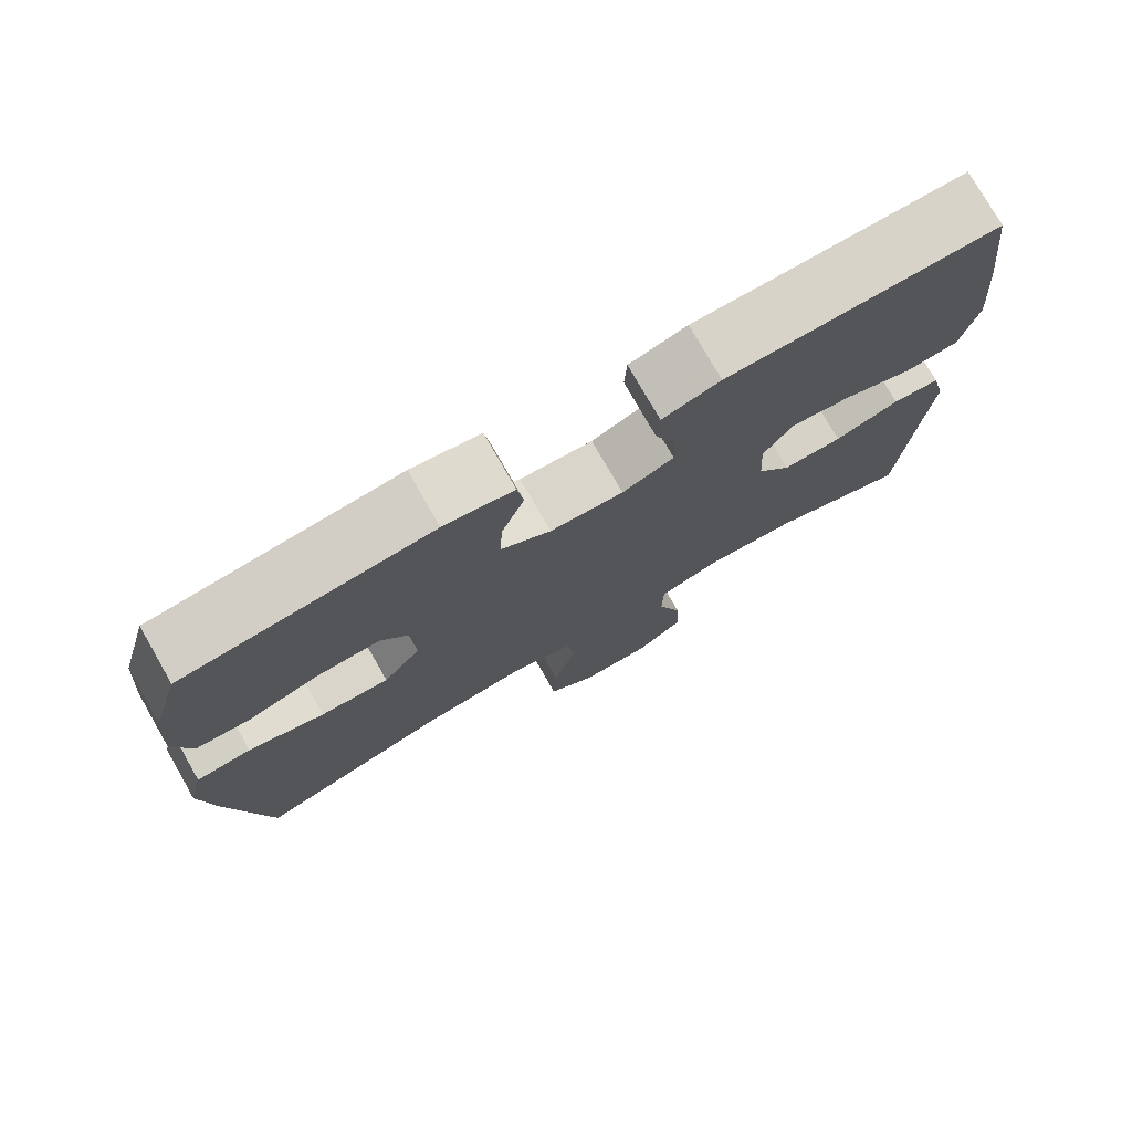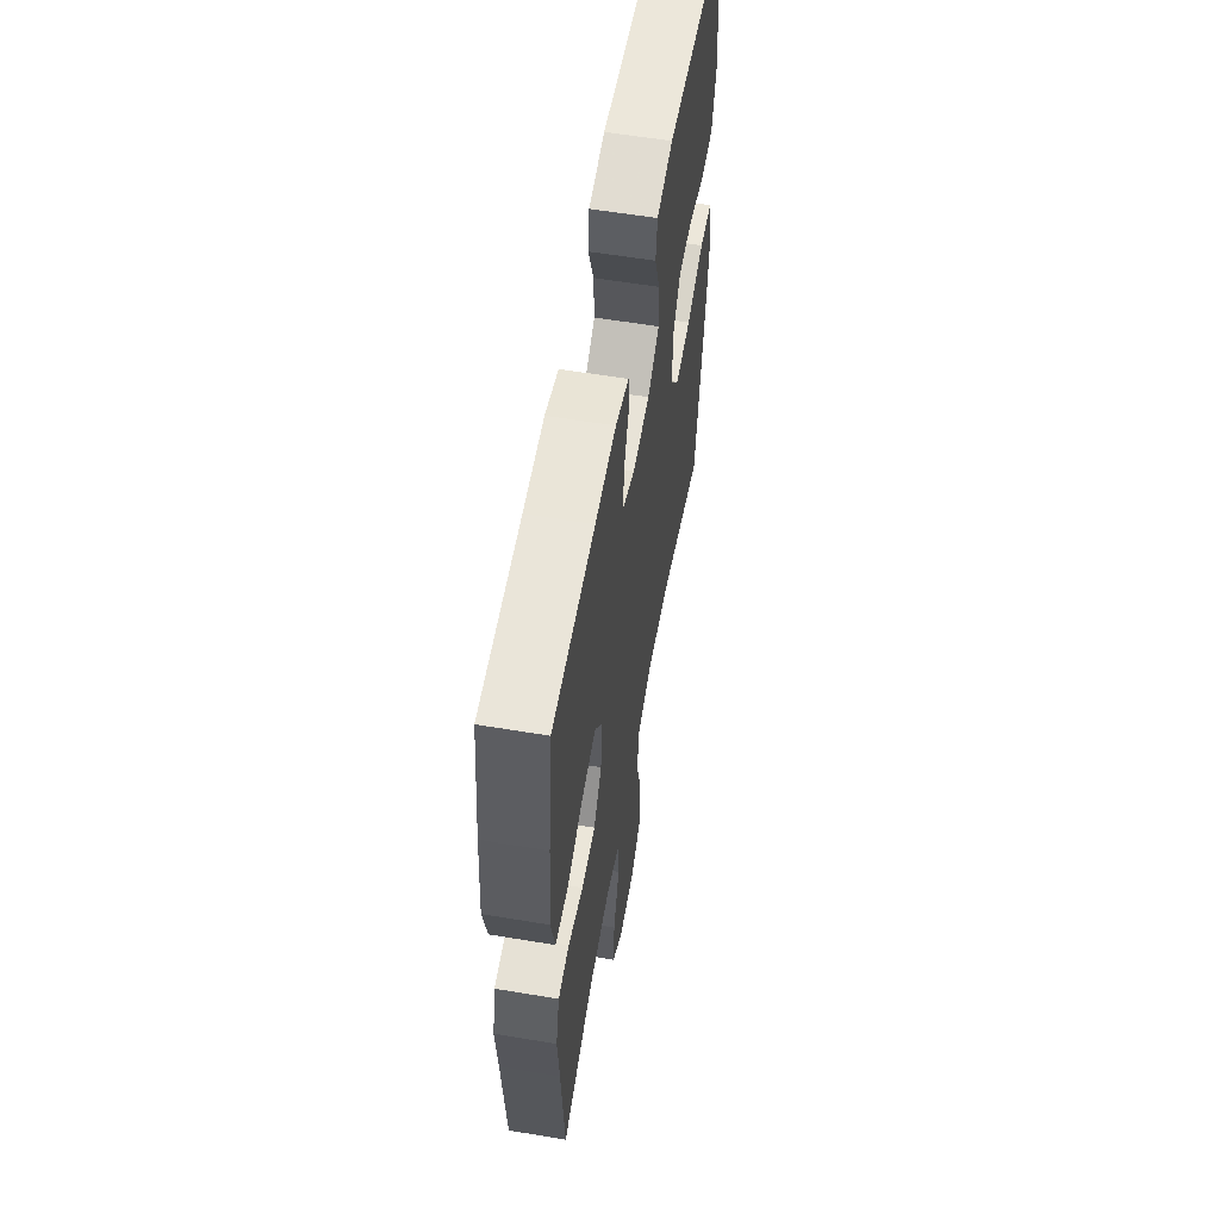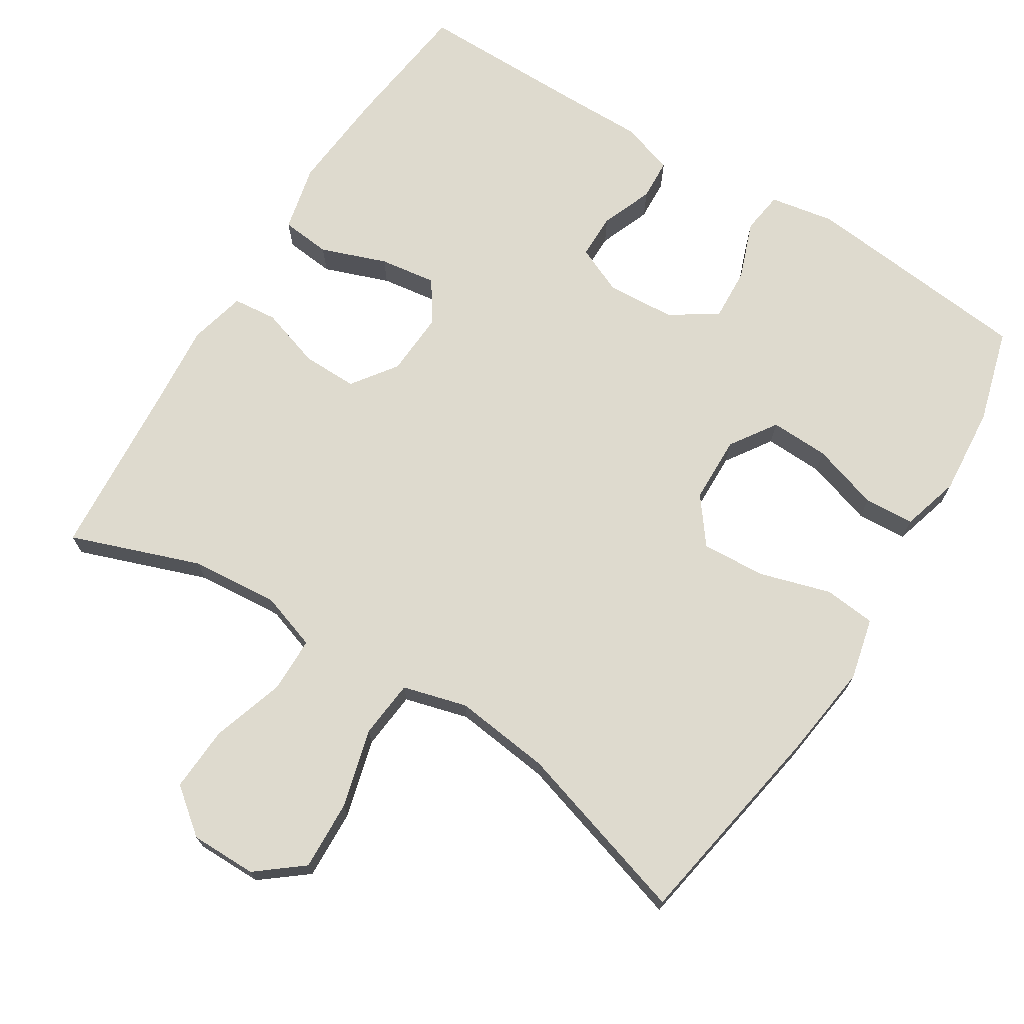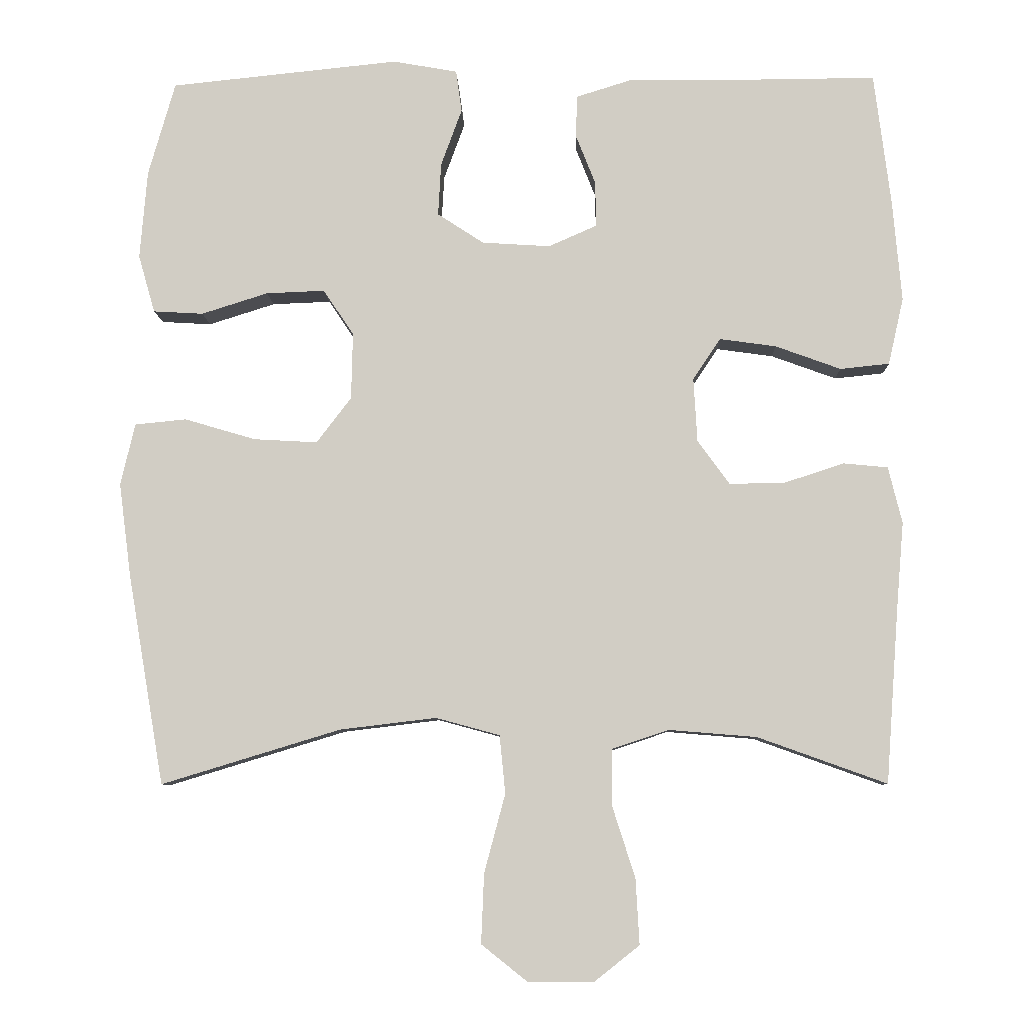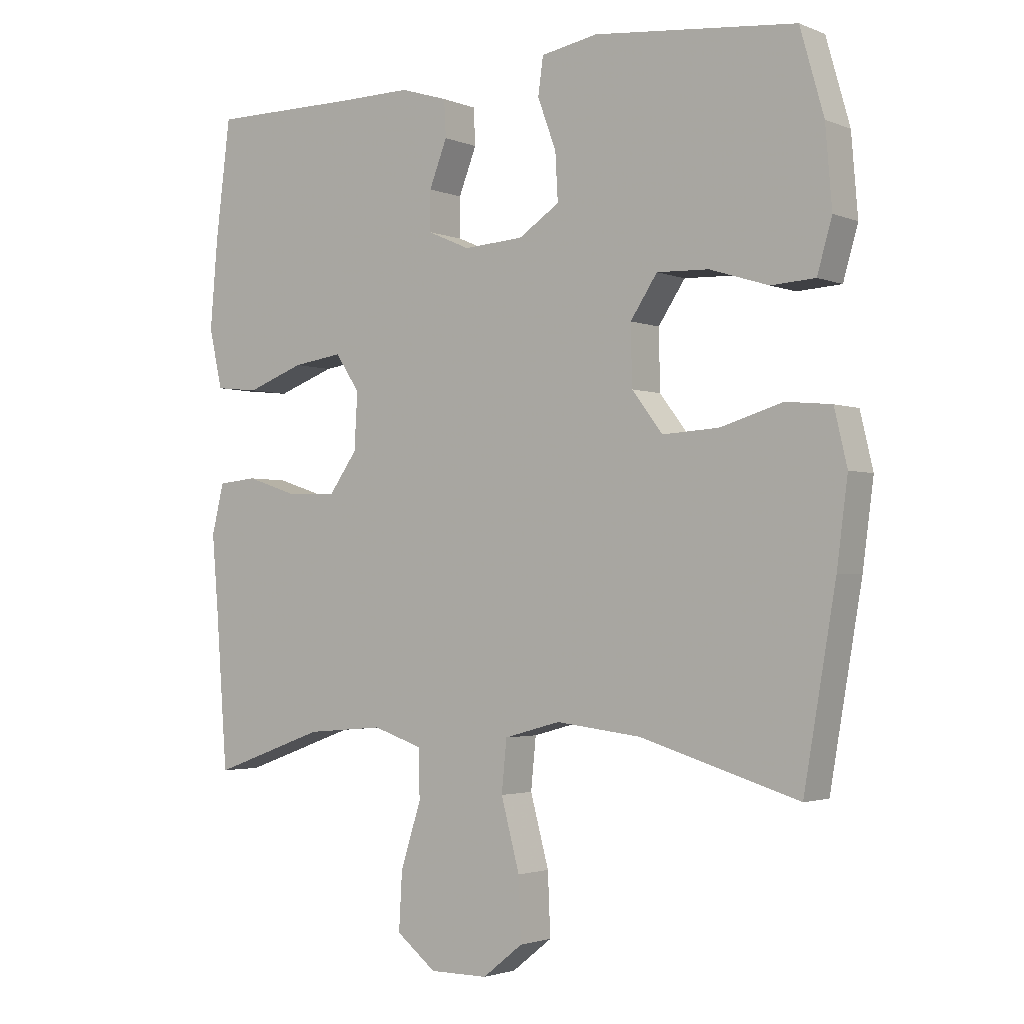
<metadata>
{"format":"obj","ext":"obj","renderer":"f3d","projection":"perspective","resolution":1024,"background":"white","views":[{"elev":76.6,"azim":-29.8,"up":"+Z"},{"elev":58.3,"azim":99.8,"up":"+Z"},{"elev":71.2,"azim":-148.0,"up":"+Y"},{"elev":-7.7,"azim":2.0,"up":"+Z"},{"elev":-2.4,"azim":-143.8,"up":"+Z"}]}
</metadata>
<code>
v 0.5 0.07 0.5
v 0.523 0.07 0.316
v 0.535 0.07 0.177
v 0.514 0.07 0.085
v 0.446 0.07 0.078
v 0.356 0.07 0.111
v 0.278 0.07 0.122
v 0.24 0.07 0.065
v 0.245 0.07 -0.023
v 0.289 0.07 -0.084
v 0.365 0.07 -0.083
v 0.448 0.07 -0.056
v 0.509 0.07 -0.062
v 0.528 0.07 -0.14
v 0.518 0.07 -0.257
v 0.5 0.07 -0.5
v 0.322 0.07 -0.436
v 0.201 0.07 -0.426
v 0.123 0.07 -0.452
v 0.122 0.07 -0.528
v 0.154 0.07 -0.628
v 0.159 0.07 -0.718
v 0.097 0.07 -0.767
v 0.006 0.07 -0.767
v -0.057 0.07 -0.717
v -0.053 0.07 -0.621
v -0.024 0.07 -0.513
v -0.032 0.07 -0.433
v -0.12 0.07 -0.409
v -0.253 0.07 -0.425
v -0.5 0.07 -0.5
v -0.55 0.07 -0.21
v -0.567 0.07 -0.08
v -0.547 0.07 0.005
v -0.476 0.07 0.012
v -0.378 0.07 -0.017
v -0.29 0.07 -0.022
v -0.242 0.07 0.041
v -0.24 0.07 0.133
v -0.282 0.07 0.196
v -0.363 0.07 0.193
v -0.455 0.07 0.164
v -0.524 0.07 0.168
v -0.547 0.07 0.248
v -0.537 0.07 0.37
v -0.5 0.07 0.5
v -0.184 0.07 0.532
v -0.095 0.07 0.516
v -0.087 0.07 0.458
v -0.116 0.07 0.379
v -0.12 0.07 0.306
v -0.056 0.07 0.264
v 0.038 0.07 0.258
v 0.104 0.07 0.287
v 0.104 0.07 0.349
v 0.076 0.07 0.42
v 0.079 0.07 0.477
v 0.153 0.07 0.5
v 0.268 0.07 0.499
v 0.5 0 0.5
v 0.523 0 0.316
v 0.535 0 0.177
v 0.514 0 0.085
v 0.446 0 0.078
v 0.356 0 0.111
v 0.278 0 0.122
v 0.24 0 0.065
v 0.245 0 -0.023
v 0.289 0 -0.084
v 0.365 0 -0.083
v 0.448 0 -0.056
v 0.509 0 -0.062
v 0.528 0 -0.14
v 0.518 0 -0.257
v 0.5 0 -0.5
v 0.322 0 -0.436
v 0.201 0 -0.426
v 0.123 0 -0.452
v 0.122 0 -0.528
v 0.154 0 -0.628
v 0.159 0 -0.718
v 0.097 0 -0.767
v 0.006 0 -0.767
v -0.057 0 -0.717
v -0.053 0 -0.621
v -0.024 0 -0.513
v -0.032 0 -0.433
v -0.12 0 -0.409
v -0.253 0 -0.425
v -0.5 0 -0.5
v -0.55 0 -0.21
v -0.567 0 -0.08
v -0.547 0 0.005
v -0.476 0 0.012
v -0.378 0 -0.017
v -0.29 0 -0.022
v -0.242 0 0.041
v -0.24 0 0.133
v -0.282 0 0.196
v -0.363 0 0.193
v -0.455 0 0.164
v -0.524 0 0.168
v -0.547 0 0.248
v -0.537 0 0.37
v -0.5 0 0.5
v -0.184 0 0.532
v -0.095 0 0.516
v -0.087 0 0.458
v -0.116 0 0.379
v -0.12 0 0.306
v -0.056 0 0.264
v 0.038 0 0.258
v 0.104 0 0.287
v 0.104 0 0.349
v 0.076 0 0.42
v 0.079 0 0.477
v 0.153 0 0.5
v 0.268 0 0.499
f 56 57 58 59
f 55 56 59 1
f 54 55 1 2
f 53 54 2 3
f 52 53 3 4
f 47 48 49 50
f 47 50 51
f 46 47 51
f 45 46 51 52
f 41 42 43 44
f 40 41 44 45
f 33 34 35 36
f 33 36 37
f 30 31 32 33
f 29 30 33 37
f 28 29 37 38
f 24 25 26 27
f 24 27 28
f 23 24 28
f 20 21 22 23
f 19 20 23 28
f 18 19 28 38
f 15 16 17
f 11 12 13 14
f 10 11 14 15
f 52 4 5 6
f 52 6 7
f 40 45 52 7
f 39 40 7 8
f 38 39 8 9
f 18 38 9 10
f 10 15 17 18
f 118 117 116 115
f 60 118 115 114
f 61 60 114 113
f 62 61 113 112
f 63 62 112 111
f 109 108 107 106
f 110 109 106
f 110 106 105
f 111 110 105 104
f 103 102 101 100
f 104 103 100 99
f 95 94 93 92
f 96 95 92
f 92 91 90 89
f 96 92 89 88
f 97 96 88 87
f 86 85 84 83
f 87 86 83
f 87 83 82
f 82 81 80 79
f 87 82 79 78
f 97 87 78 77
f 76 75 74
f 73 72 71 70
f 74 73 70 69
f 65 64 63 111
f 66 65 111
f 66 111 104 99
f 67 66 99 98
f 68 67 98 97
f 69 68 97 77
f 77 76 74 69
f 1 60 61 2
f 2 61 62 3
f 3 62 63 4
f 4 63 64 5
f 5 64 65 6
f 6 65 66 7
f 7 66 67 8
f 8 67 68 9
f 9 68 69 10
f 10 69 70 11
f 11 70 71 12
f 12 71 72 13
f 13 72 73 14
f 14 73 74 15
f 15 74 75 16
f 16 75 76 17
f 17 76 77 18
f 18 77 78 19
f 19 78 79 20
f 20 79 80 21
f 21 80 81 22
f 22 81 82 23
f 23 82 83 24
f 24 83 84 25
f 25 84 85 26
f 26 85 86 27
f 27 86 87 28
f 28 87 88 29
f 29 88 89 30
f 30 89 90 31
f 31 90 91 32
f 32 91 92 33
f 33 92 93 34
f 34 93 94 35
f 35 94 95 36
f 36 95 96 37
f 37 96 97 38
f 38 97 98 39
f 39 98 99 40
f 40 99 100 41
f 41 100 101 42
f 42 101 102 43
f 43 102 103 44
f 44 103 104 45
f 45 104 105 46
f 46 105 106 47
f 47 106 107 48
f 48 107 108 49
f 49 108 109 50
f 50 109 110 51
f 51 110 111 52
f 52 111 112 53
f 53 112 113 54
f 54 113 114 55
f 55 114 115 56
f 56 115 116 57
f 57 116 117 58
f 58 117 118 59
f 59 118 60 1

</code>
